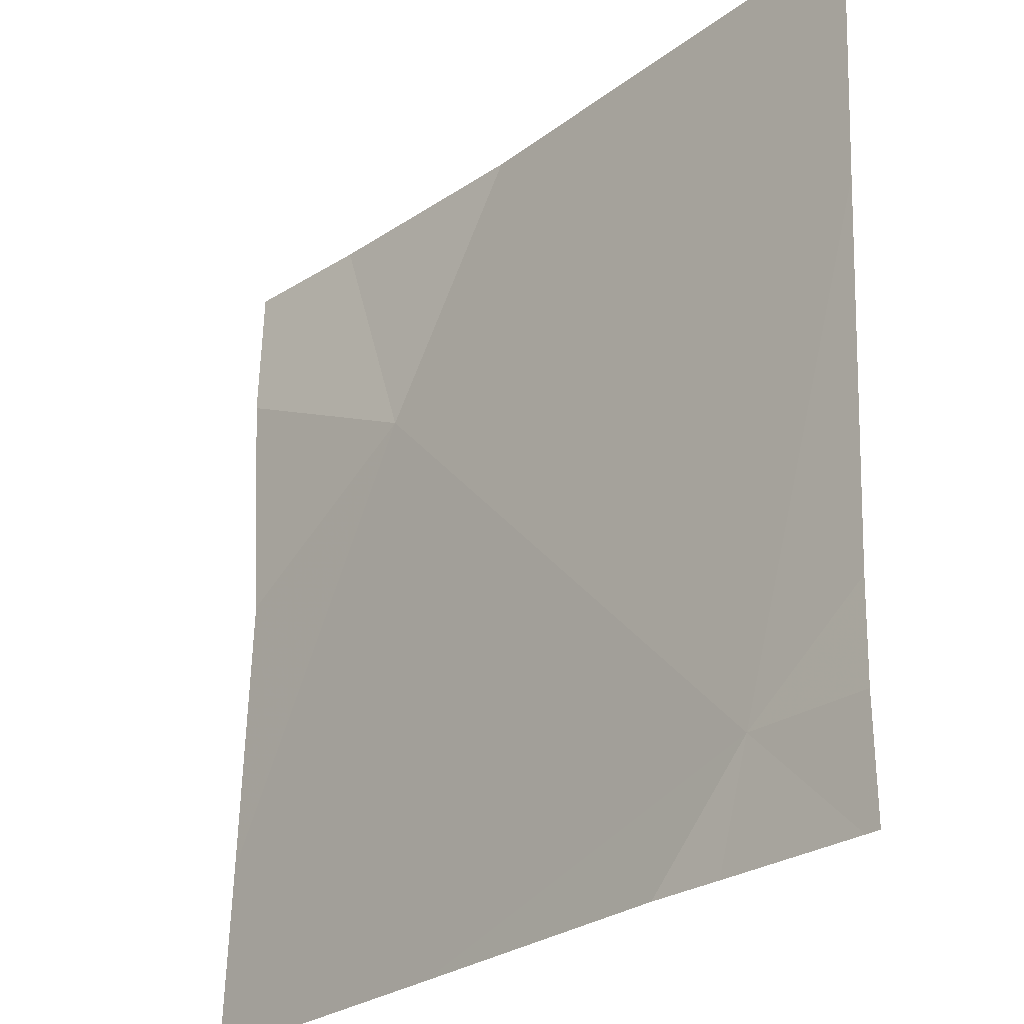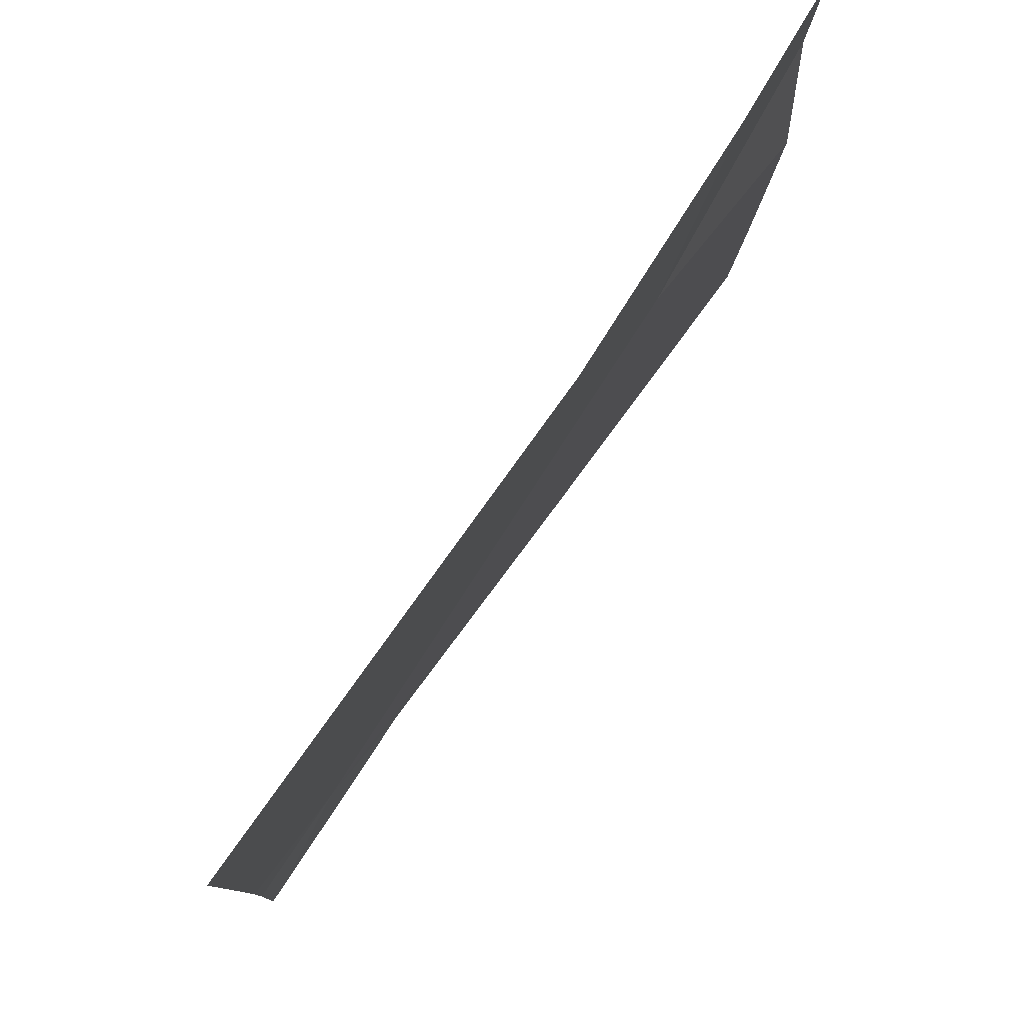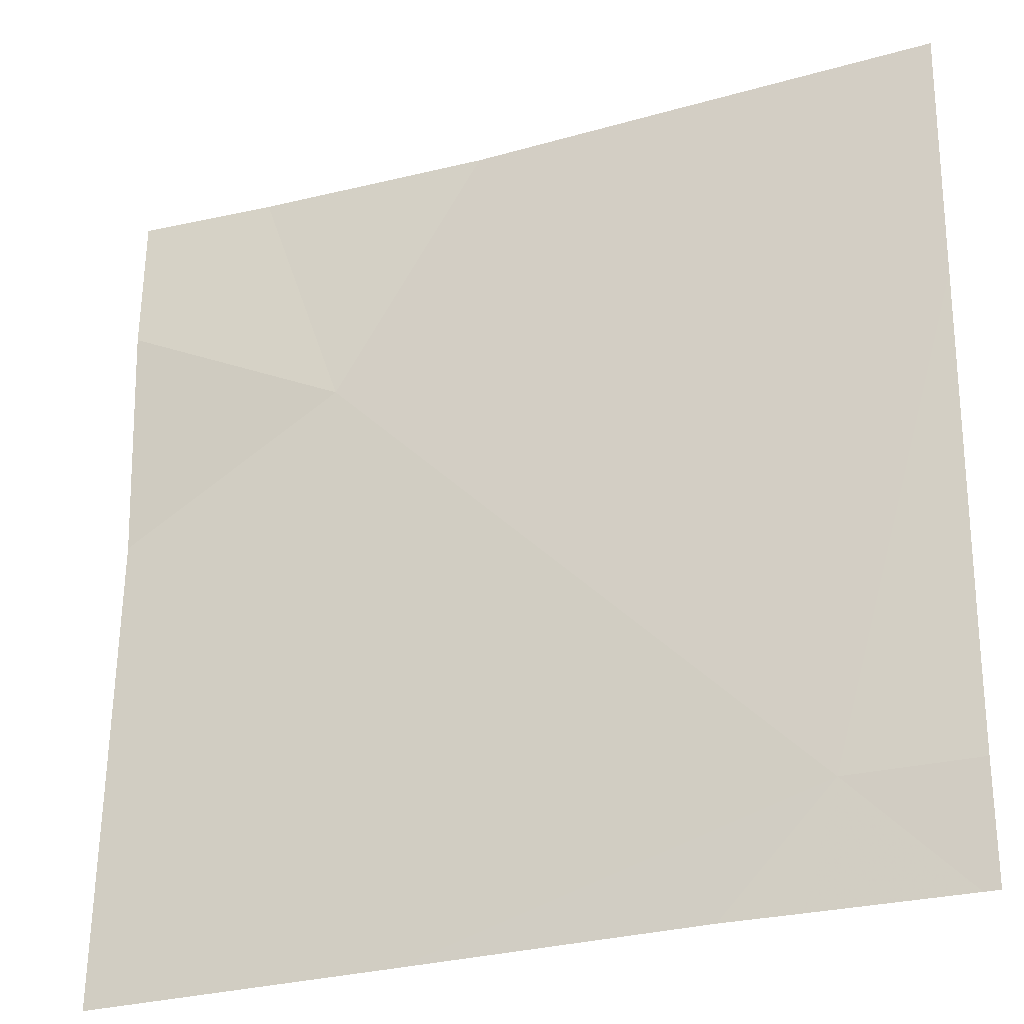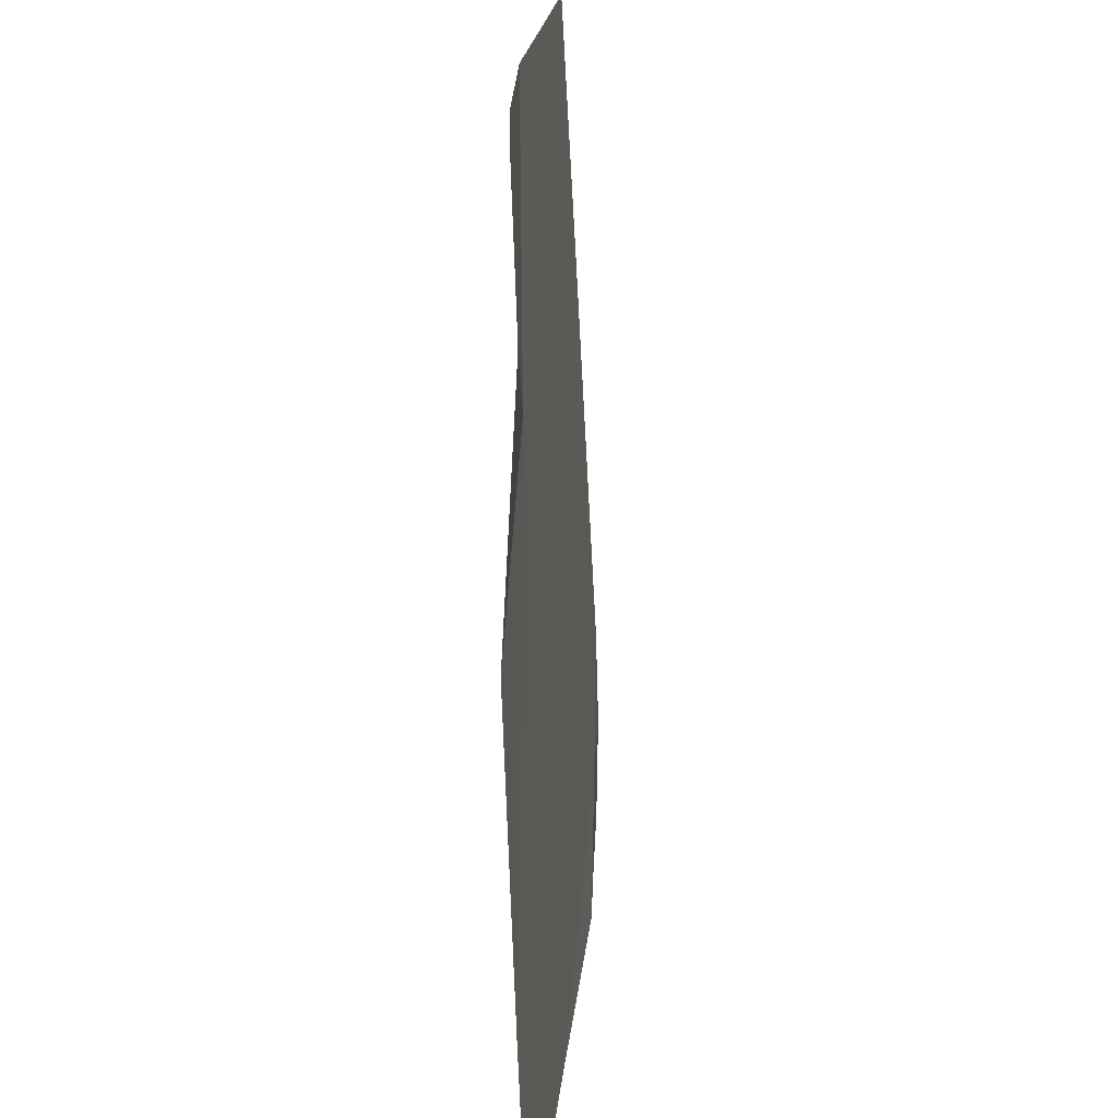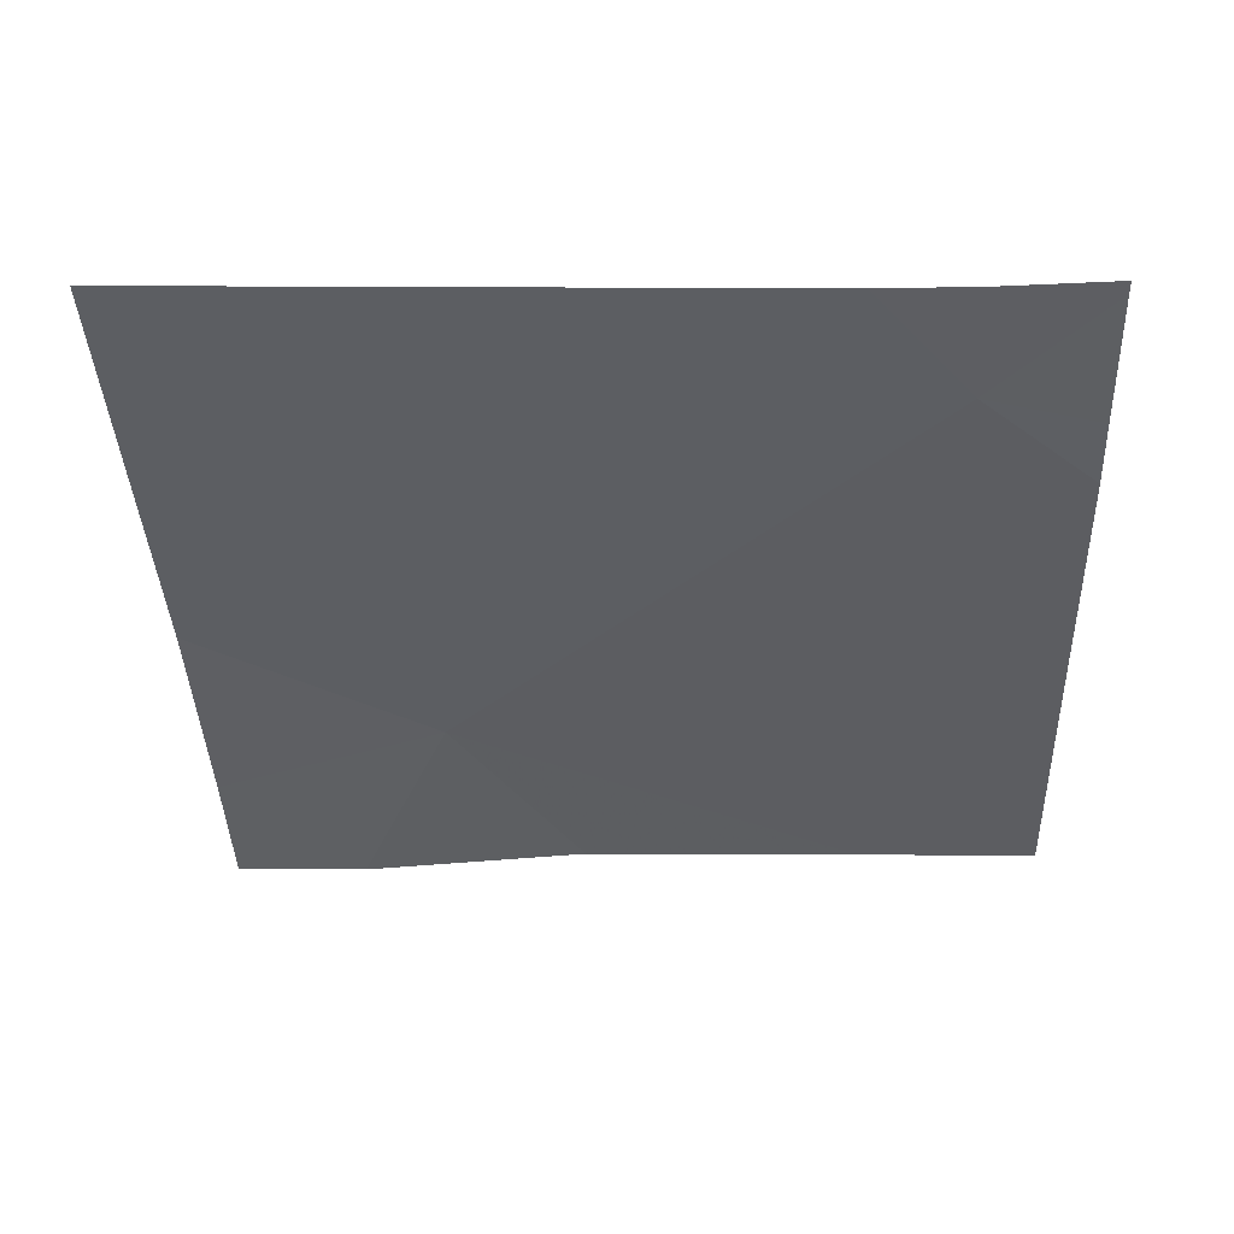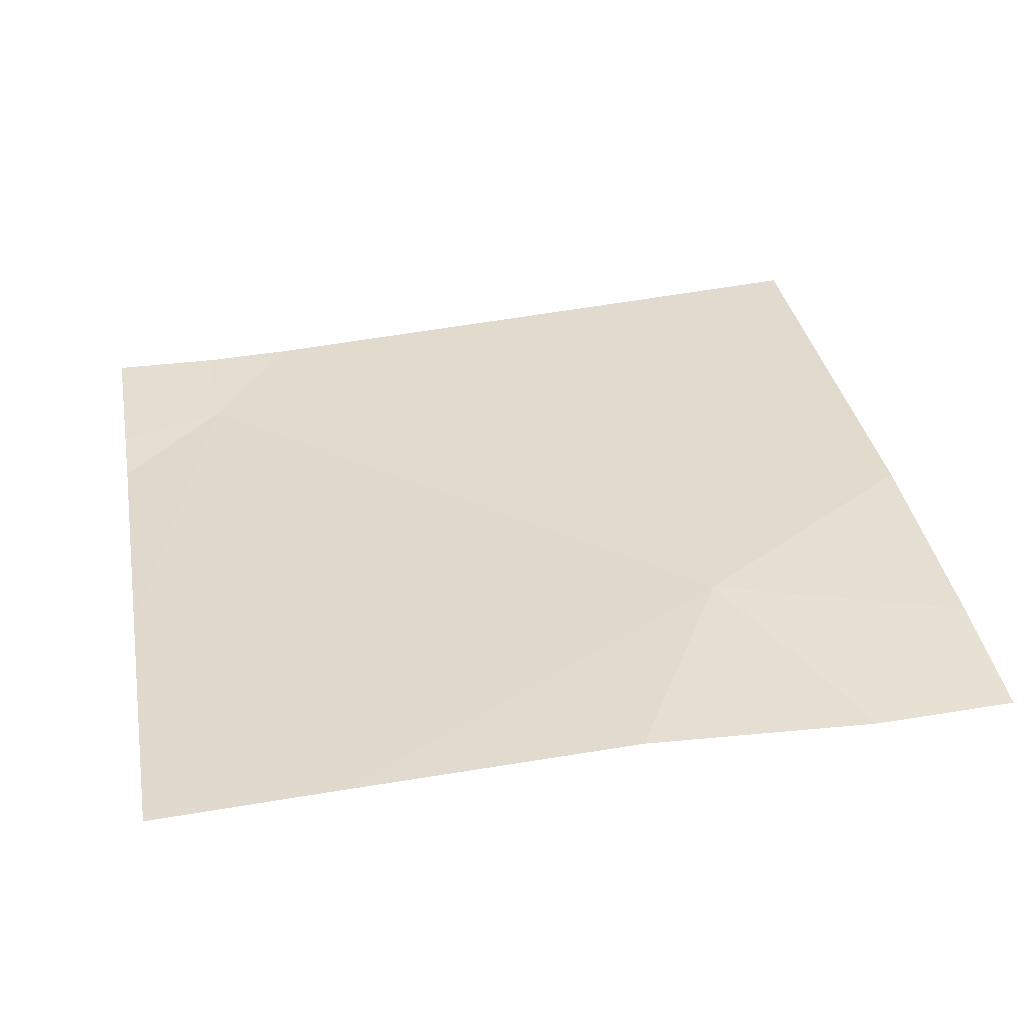
<metadata>
{"format":"obj","ext":"obj","renderer":"f3d","projection":"perspective","resolution":1024,"background":"white","views":[{"elev":-26.5,"azim":-134.4,"up":"+Y"},{"elev":79.1,"azim":-58.2,"up":"+Y"},{"elev":-26.8,"azim":-159.6,"up":"+Y"},{"elev":18.1,"azim":90.3,"up":"+Y"},{"elev":-41.4,"azim":-87.5,"up":"+Z"},{"elev":38.0,"azim":79.8,"up":"+Z"}]}
</metadata>
<code>
v -45.95 235.8 483.2
v -45.95 235.5 483.2
v -46.77 235.4 483.1
v -46.61 236.2 483.2
v -45.95 236.1 483.2
v -46.73 235.3 483.2
v -46.21 236 483.2
v -46.51 236.2 483.2
v -46.64 235.3 483.2
v -46.89 235.3 483.1
v -46.11 236.2 483.2
v -46.91 235.4 483.1
v -46.91 235.5 483.1
v -46.91 235.9 483.2
v -45.95 236.2 483.2
v -46.38 236.2 483.2
v -45.98 236.2 483.2
v -46.31 235.3 483.2
v -46.91 235.3 483.1
v -45.95 235.3 483.2
v -46.91 236.2 483.2
f 18 3 9
f 2 7 3
f 11 5 17
f 8 7 16
f 14 7 4
f 9 3 6
f 2 3 18
f 10 12 19
f 6 3 10
f 1 7 2
f 12 3 13
f 4 7 8
f 13 3 14
f 14 3 7
f 5 7 1
f 16 7 11
f 10 3 12
f 11 7 5
f 20 2 18
f 17 5 15
f 21 14 4

</code>
